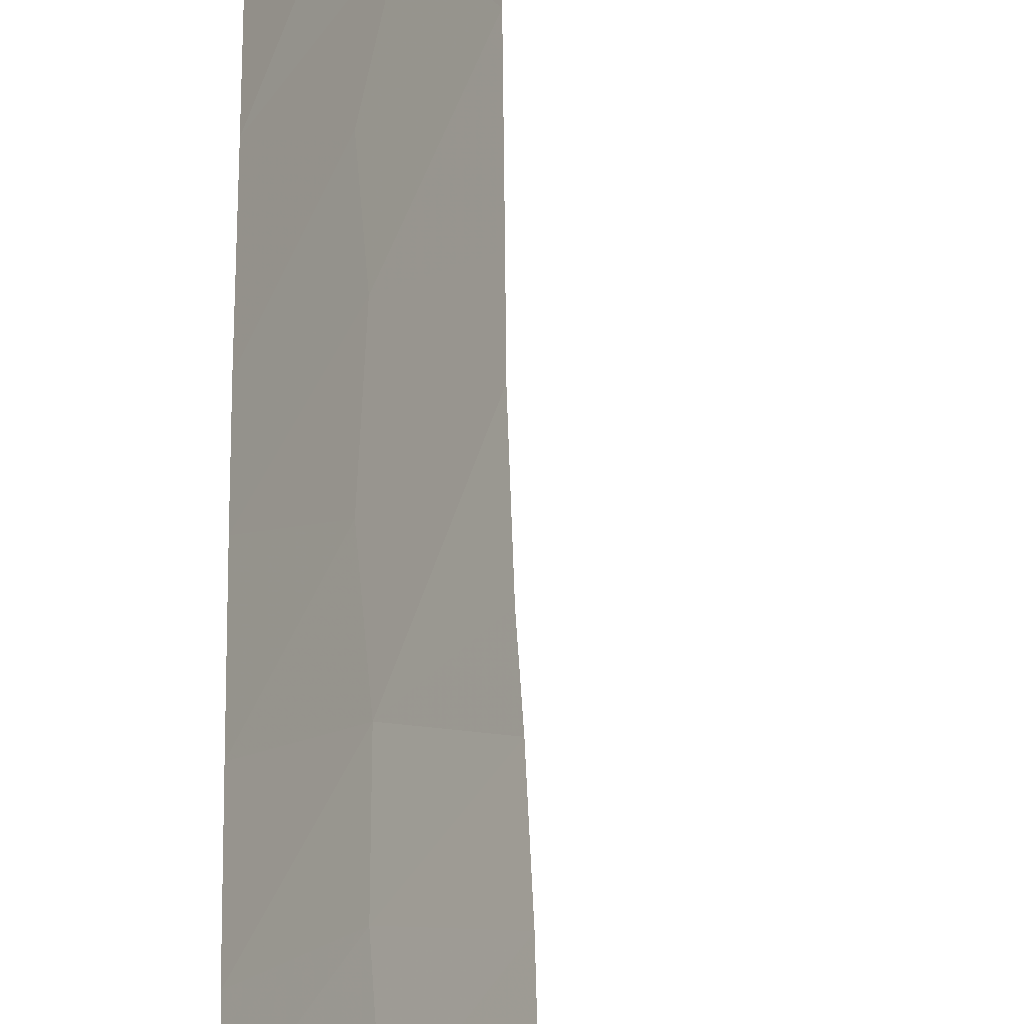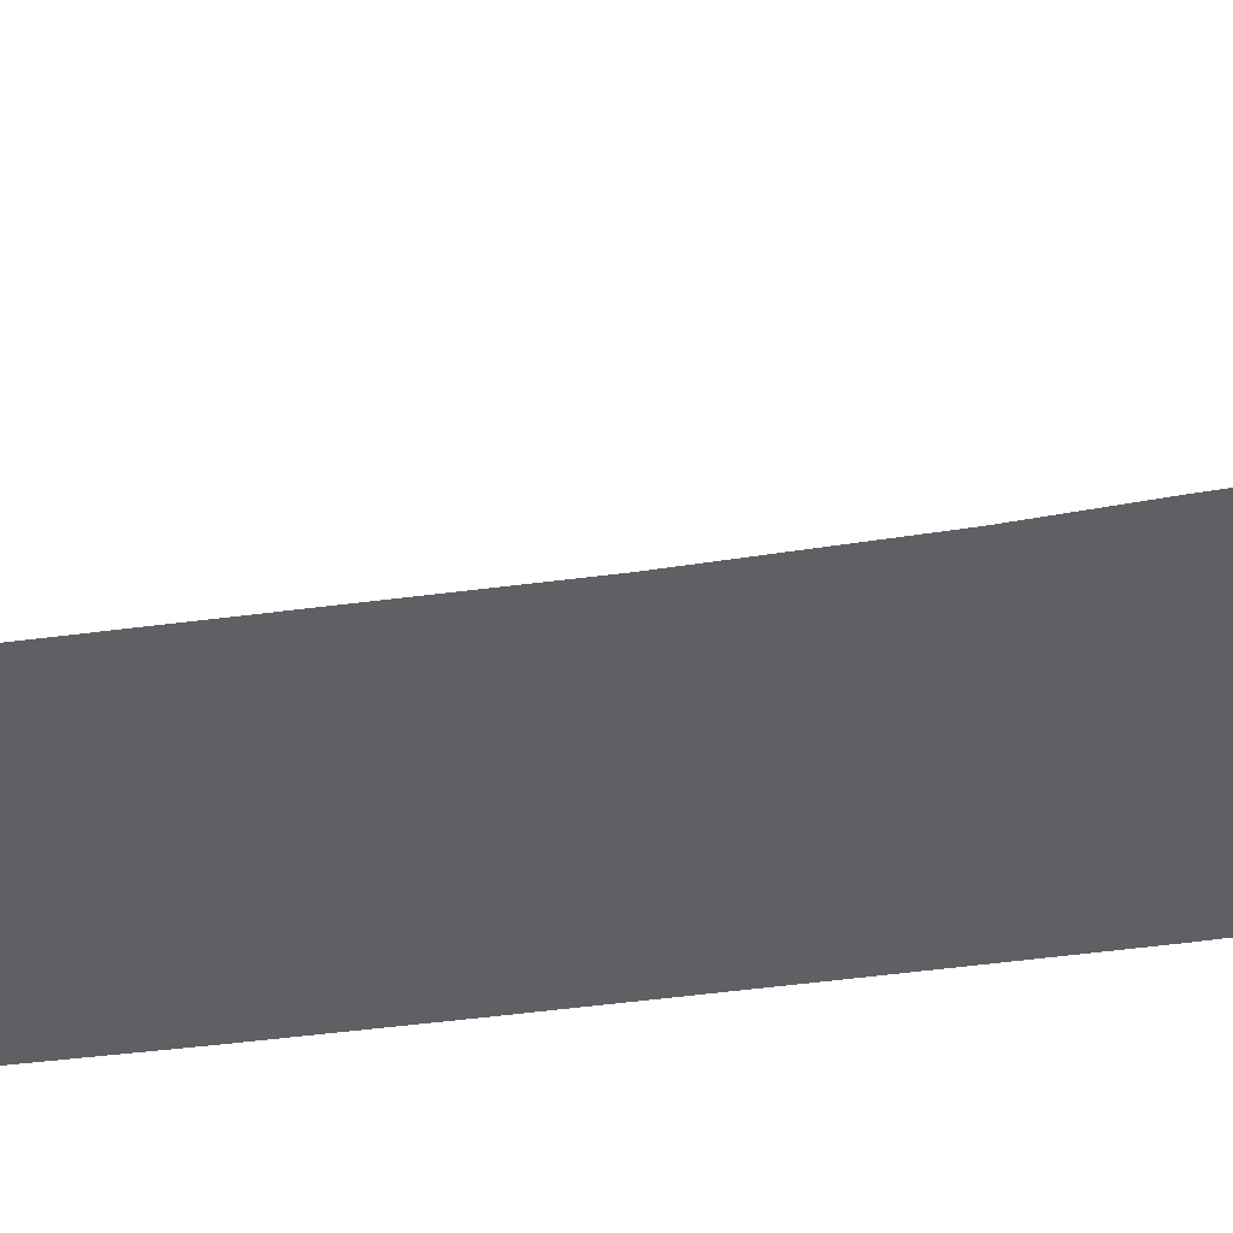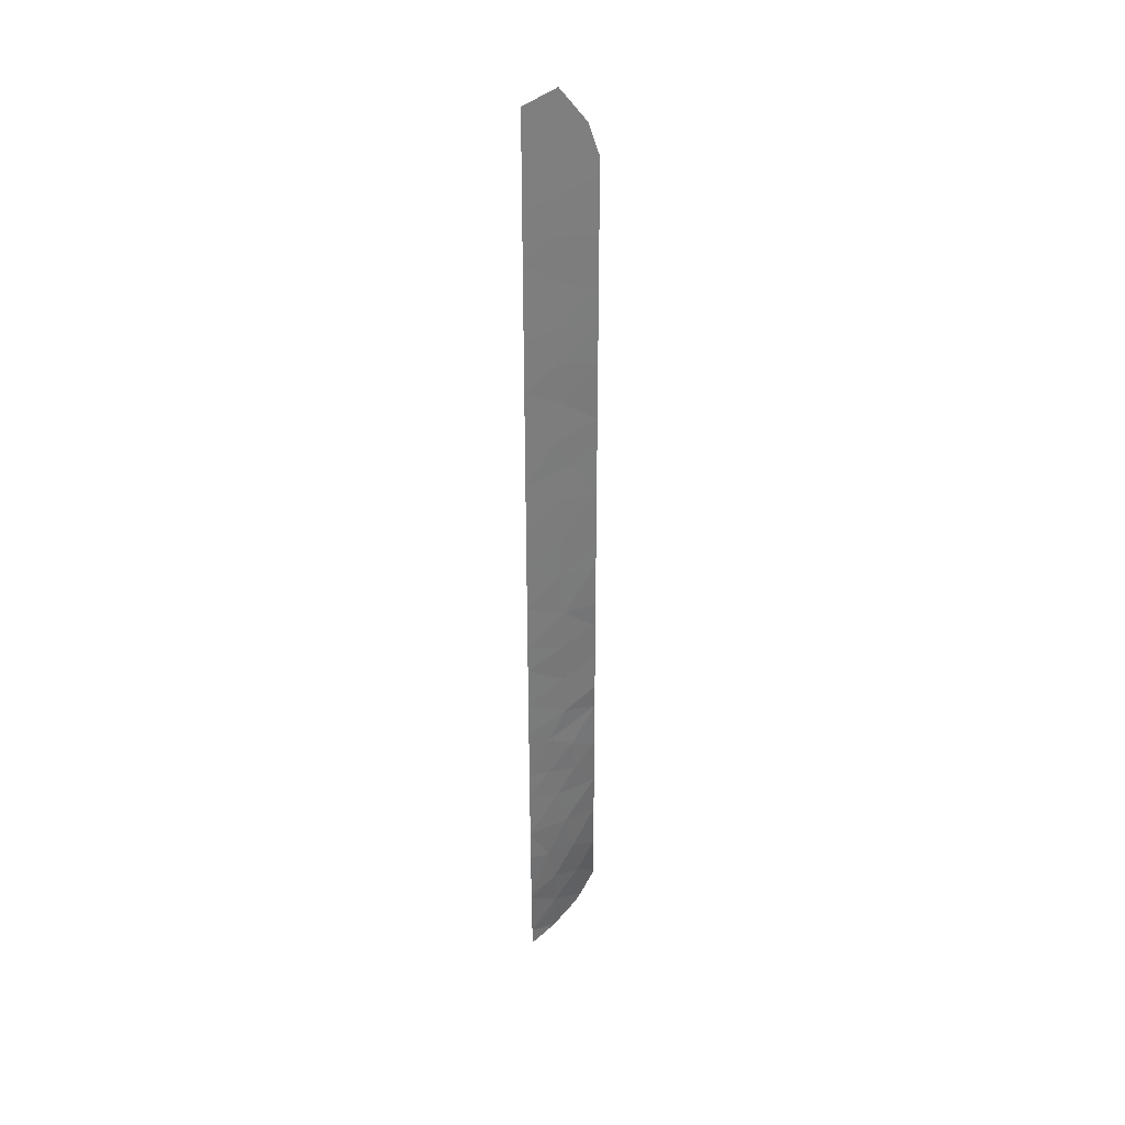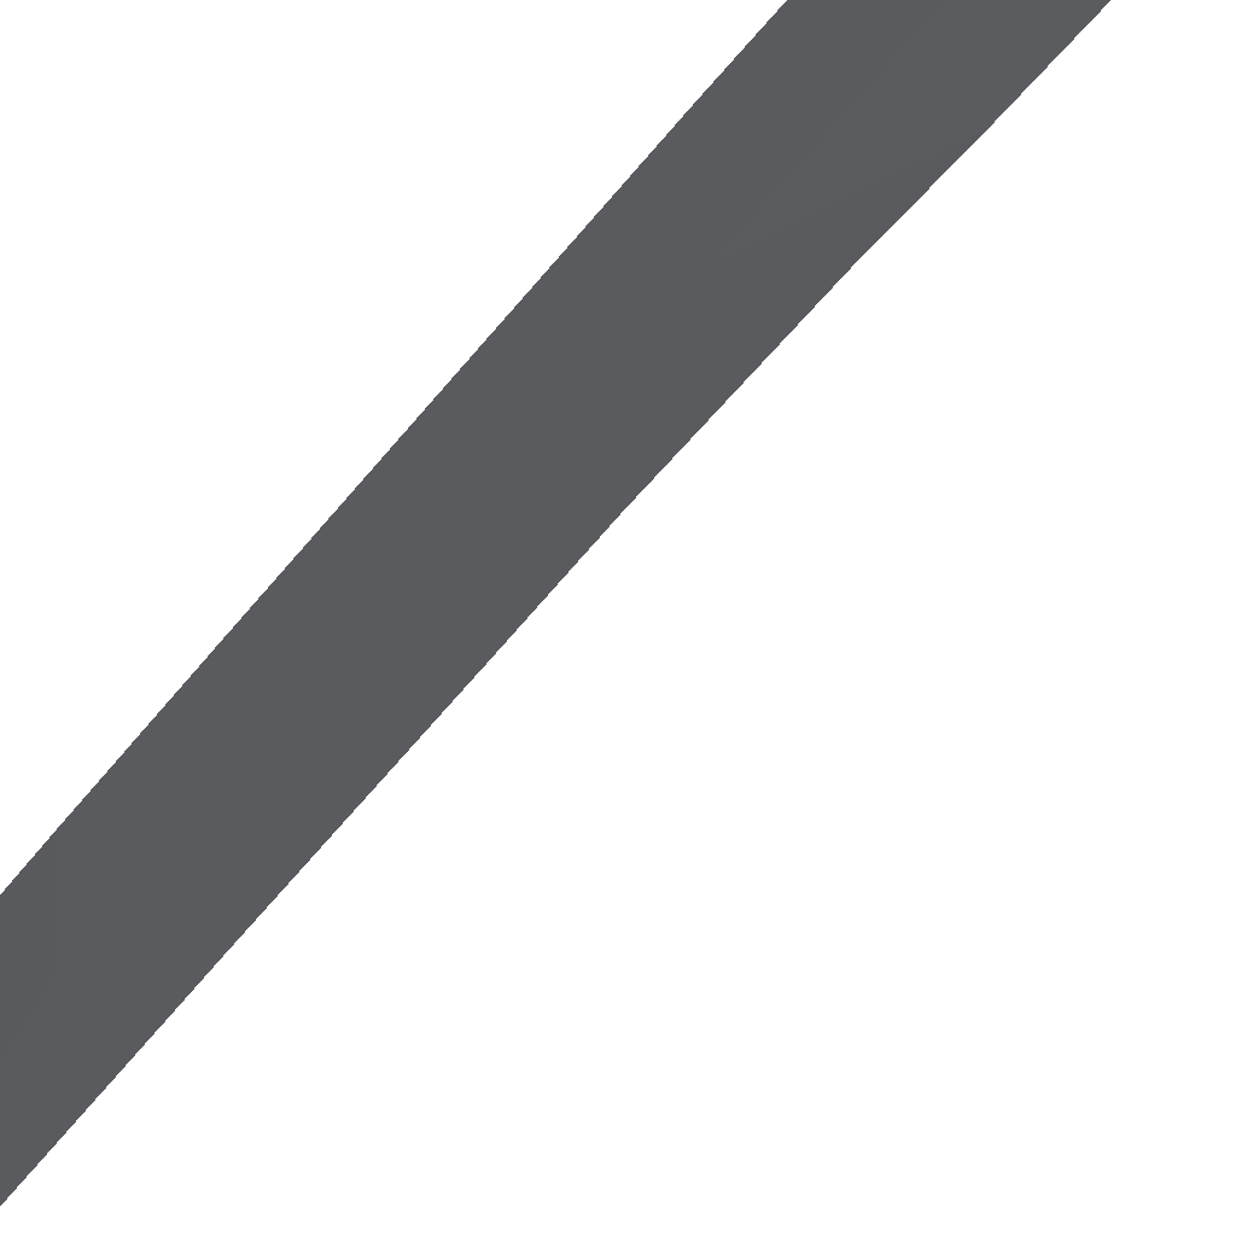
<metadata>
{"format":"obj","ext":"obj","renderer":"f3d","projection":"perspective","resolution":1024,"background":"white","views":[{"elev":48.5,"azim":-178.2,"up":"+Y"},{"elev":78.7,"azim":85.8,"up":"+Y"},{"elev":31.2,"azim":91.8,"up":"+Z"},{"elev":-68.0,"azim":142.4,"up":"+Y"}]}
</metadata>
<code>
v 38.1 101.4 1.24
v 38.3 101.1 -0.4219
v 37.56 102.3 -0.65
v 37.14 103 1.818
v 38.94 100 -1.297
v 36.41 102.1 -28.1
v 35.71 103 -27.14
v 39 100 2.704
v 38.79 100 -9.027
v 38.72 100 -11.48
v 37.52 100.9 -25.68
v 38.25 100 -24.86
v 38.09 100 -27.37
v 37.78 101.4 -12.68
v 39.02 100 3.668
v 33.96 103 -36.38
v 34.83 102.1 -37.4
v 35.81 101 -38.51
v 35.44 103 -29.48
v 37.05 101.6 -24.31
v 36.46 101.7 -31.22
v 36.65 102 -26.47
v 35.87 102 -33.27
v 36.15 103 -21.78
v 37.42 100.9 -27.65
v 34.66 103 -34.07
v 37.19 101.6 -22.41
v 35.22 102.2 -35.4
v 38.98 100 0.9909
v 38.07 101.4 -2.455
v 37.89 100 -31.03
v 37.95 101.4 -6.097
v 38.62 100 -15.56
v 37.62 101.4 -16.62
v 36.56 103 -15.36
v 37.48 101.9 -11.07
v 38.66 100 -13.94
v 36.51 103 -16.68
v 38.54 100 -17.77
v 38.47 100 -19.93
v 37.4 101.6 -18.71
v 38.41 100 -21.2
v 38.33 100 -23.13
v 35.89 103 -24.83
v 36.38 103 -18.8
v 37.35 101.5 -20.55
v 36.27 103 -20.02
v 37.76 100 -32.58
v 36.99 100.8 -32.96
v 38.89 100 -4.75
v 38.83 100 -7.086
v 36.66 103 -12.93
v 36.8 103 -9.215
v 36.75 103 -10.43
v 37.6 101.6 -14.53
v 37.09 103 -0.8186
v 37.94 101.5 -4.396
v 36.99 103 -4.589
v 36.92 103 -6.565
v 37.03 103 -3.085
v 38.91 100 -3.796
v 37.02 100 -37.92
v 36.08 101.1 -36.58
v 37.44 100 -35.14
v 38.07 100 -27.89
v 37.39 100 -35.46
v 36.45 101.1 -34.81
v 35.15 103 -31.56
v 38.04 100 -28.61
v 36.05 103 -23.61
v 38.05 101.5 3.096
v 36.96 101.3 -29.31
v 37.91 101.3 -9.754
v 37.84 101.5 -7.961
v 35.88 101 -38.59
v 35.8 101 -38.6
v 34.74 102.1 -37.92
v 35.74 101.1 -38.56
v 38.2 101.3 5.597
v 39.03 100 5.101
v 37.14 103 2.521
v 37.45 102.5 4.018
v 36.94 100 -38.79
v 34.48 102.3 -37.68
v 33.91 103 -36.61
v 38.17 101.4 5.615
f 1 4 3
f 4 56 3
f 12 11 13
f 18 76 75
f 12 20 11
f 17 18 63
f 18 17 77
f 18 77 78
f 27 24 70
f 30 2 3
f 46 24 27
f 15 80 79
f 8 71 1
f 4 71 82
f 4 82 81
f 2 1 3
f 8 1 29
f 4 1 71
f 37 10 14
f 34 55 35
f 34 35 38
f 38 45 41
f 33 34 39
f 34 41 39
f 5 29 2
f 70 20 27
f 27 20 43
f 44 7 22
f 44 11 20
f 46 42 40
f 46 41 47
f 47 24 46
f 42 46 27
f 42 27 43
f 43 20 12
f 10 36 14
f 29 1 2
f 51 74 9
f 14 36 52
f 32 74 51
f 50 57 32
f 50 32 51
f 52 35 55
f 53 54 73
f 73 54 36
f 14 52 55
f 55 37 14
f 55 33 37
f 33 55 34
f 54 52 36
f 60 30 3
f 3 56 60
f 59 32 58
f 60 57 30
f 60 58 57
f 58 32 57
f 57 50 61
f 30 57 61
f 61 5 30
f 2 30 5
f 62 18 75
f 62 75 83
f 17 84 77
f 25 65 13
f 64 48 49
f 7 19 6
f 72 6 19
f 23 49 21
f 49 31 21
f 66 64 67
f 23 21 68
f 19 68 21
f 72 21 31
f 11 22 25
f 65 25 69
f 72 31 69
f 69 25 72
f 28 17 63
f 67 23 28
f 31 49 48
f 49 23 67
f 63 66 67
f 28 23 26
f 23 68 26
f 18 78 76
f 63 18 62
f 66 63 62
f 17 16 85
f 17 85 84
f 28 16 17
f 6 25 22
f 45 47 41
f 26 16 28
f 15 71 8
f 21 72 19
f 71 15 79
f 71 79 86
f 13 11 25
f 49 67 64
f 20 70 44
f 71 86 82
f 39 41 40
f 22 11 44
f 6 22 7
f 53 73 74
f 72 25 6
f 63 67 28
f 41 46 40
f 74 73 9
f 9 73 10
f 59 74 32
f 53 74 59
f 73 36 10
f 34 38 41

</code>
